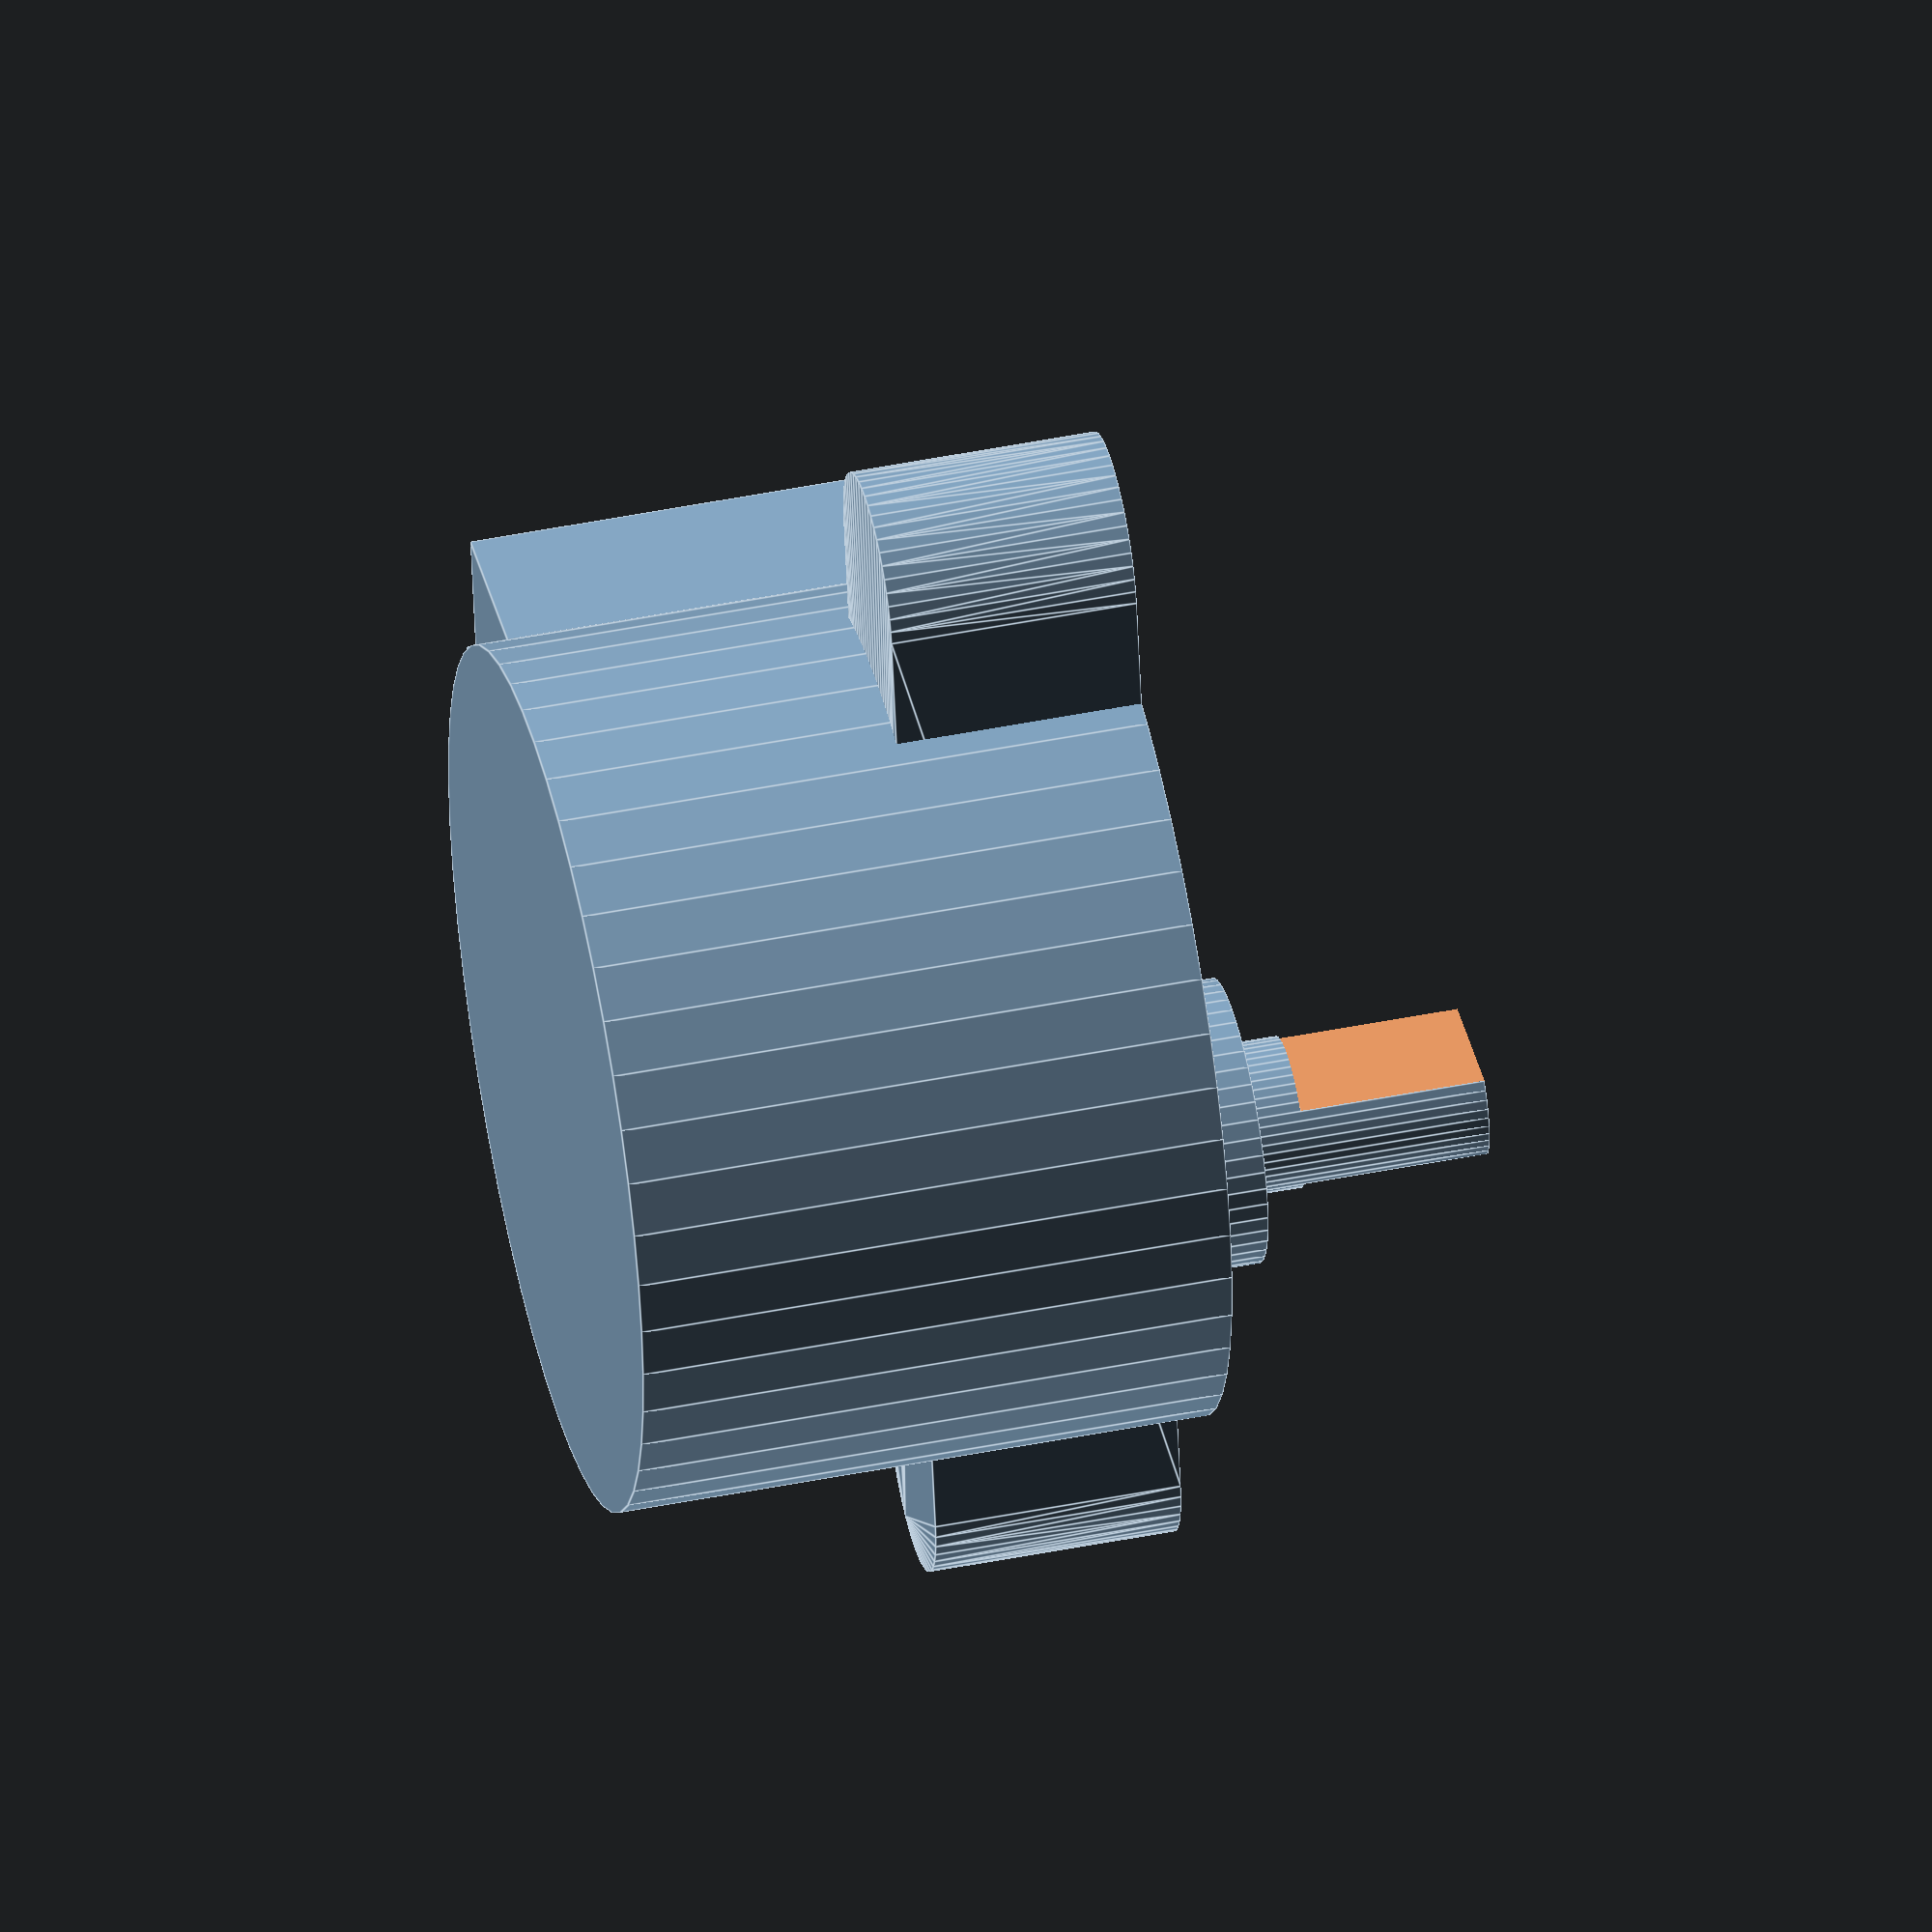
<openscad>
// Model of cheap stepper motor 28BYJ 
// Include with use function to avoid calling top geometry

$fn=50;

module 28BYJ() {
    difference() {
        union() {
            translate([0,0,-19.2])cylinder(d=28,h=19.2);
            translate([9,-8.75,-17.5])cube([8,17.5,17.5]);
            translate([10,-3.5,-17.5])cube([8.5,7,17.5]);
            translate([-8.1,0,-1])cylinder(d=9.2,h=2.5);
            translate([-8.1,0,0])cylinder(d=4.9,h=9.2);
            hull() {
                translate([0,17.5,-8])cylinder(d=7,h=8);
                translate([0,-17.5,-8])cylinder(d=7,h=8);
            }
        }
        translate([-13,1.45,3.2])cube([10,4,10]);
        translate([-13,-5.45,3.2])cube([10,4,10]);
        translate([0,17.5,-1])cylinder(d=4.2,h=2);
        translate([0,-17.5,-1])cylinder(d=4.2,h=2);
    }
}

28BYJ();
</openscad>
<views>
elev=313.2 azim=10.4 roll=257.2 proj=o view=edges
</views>
